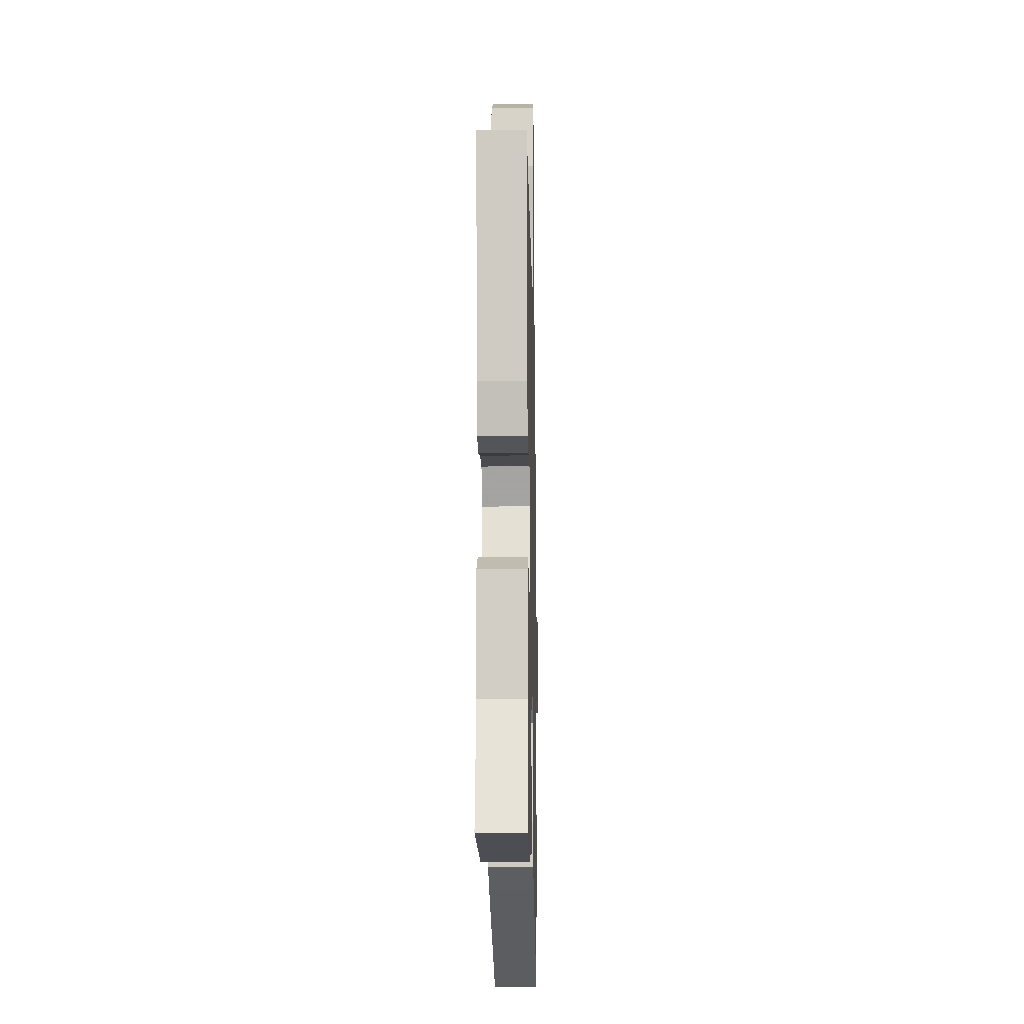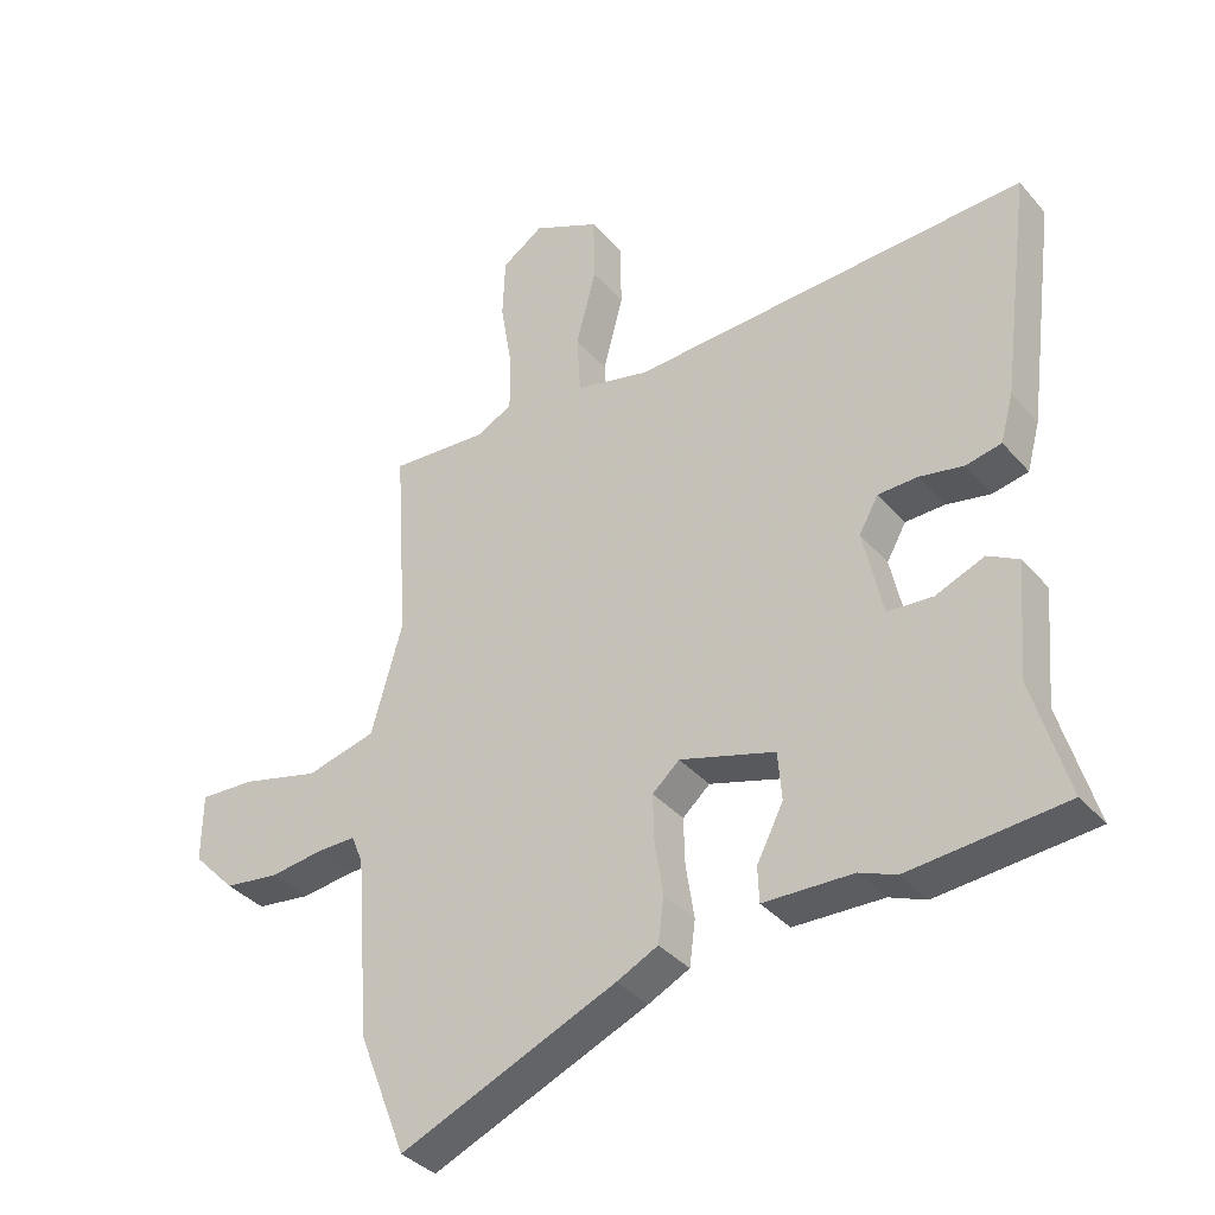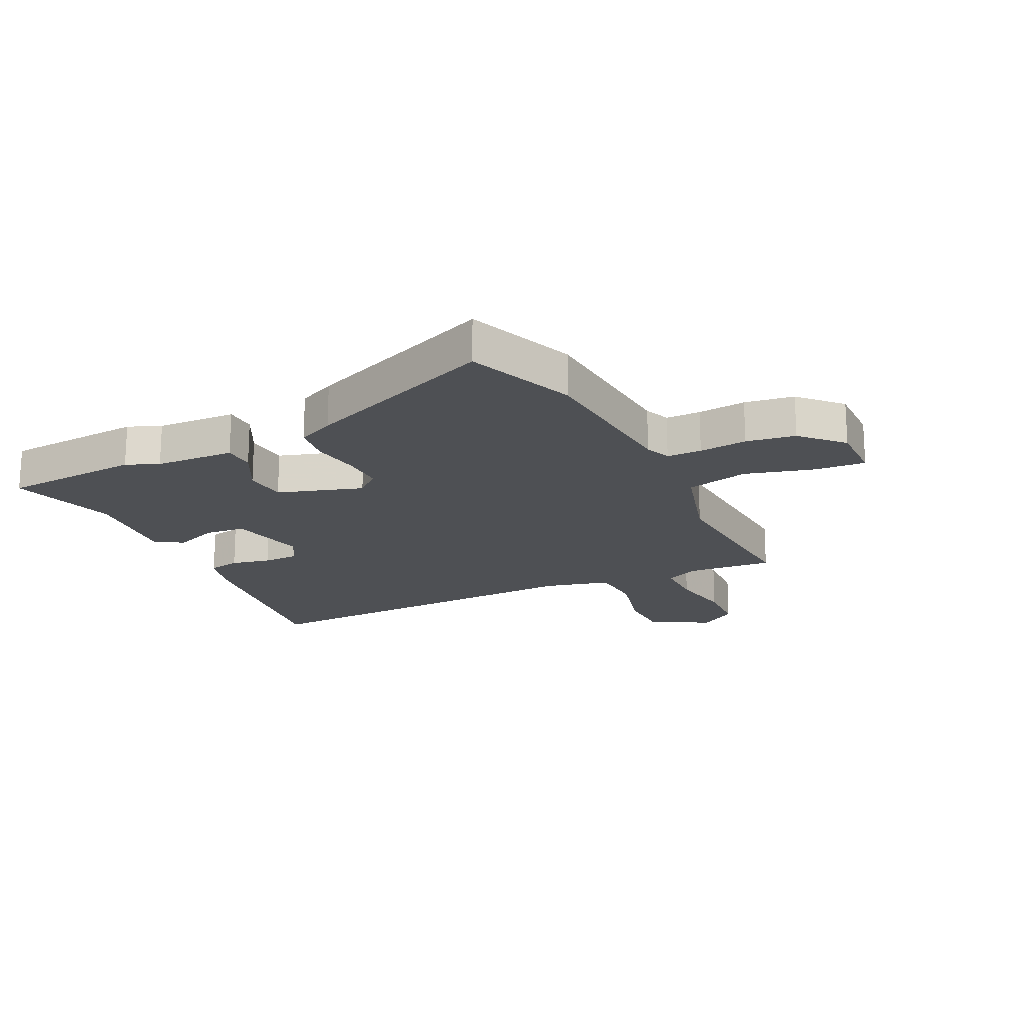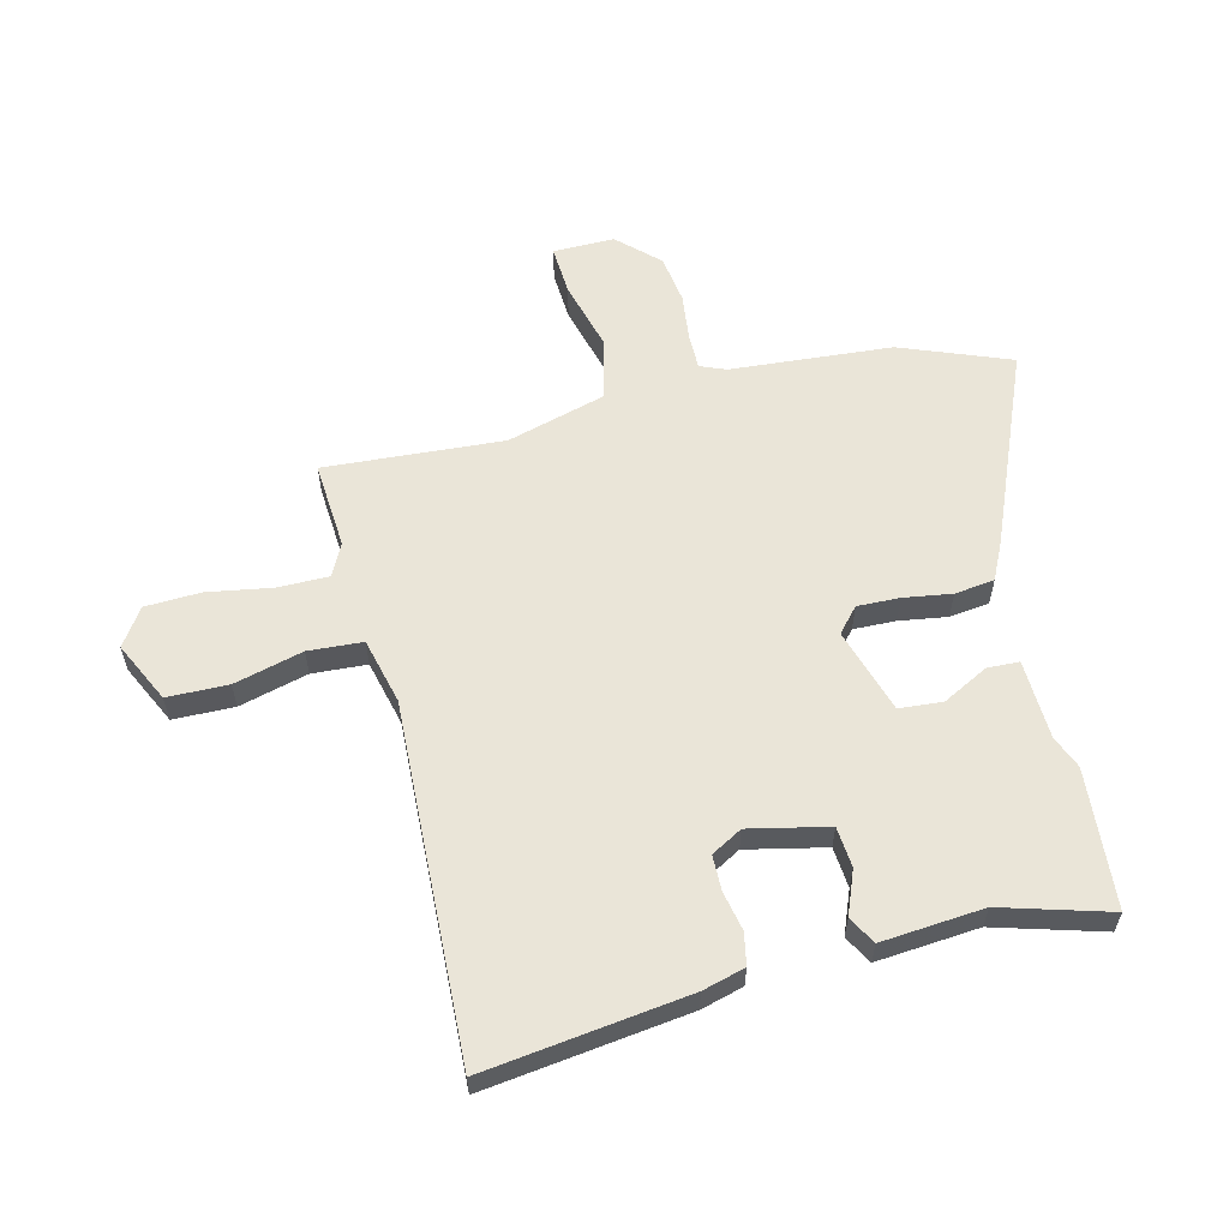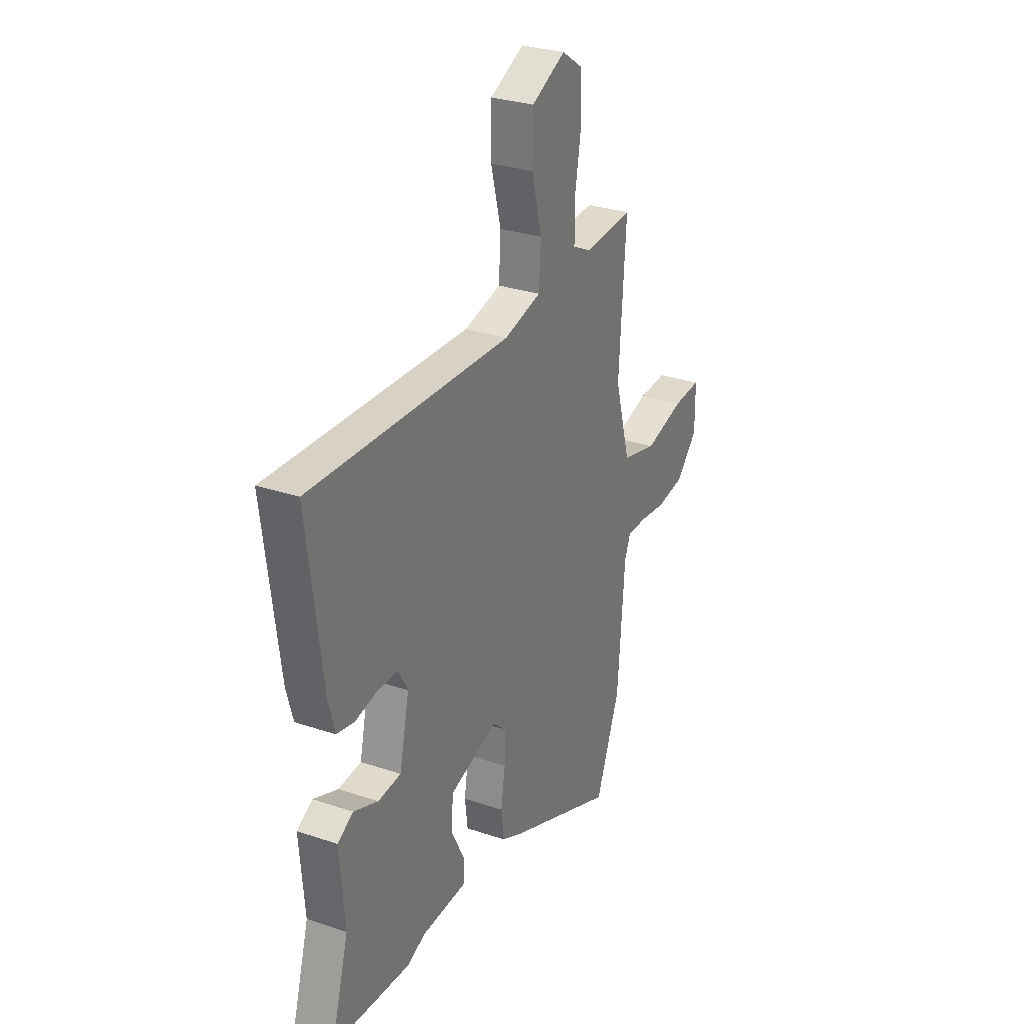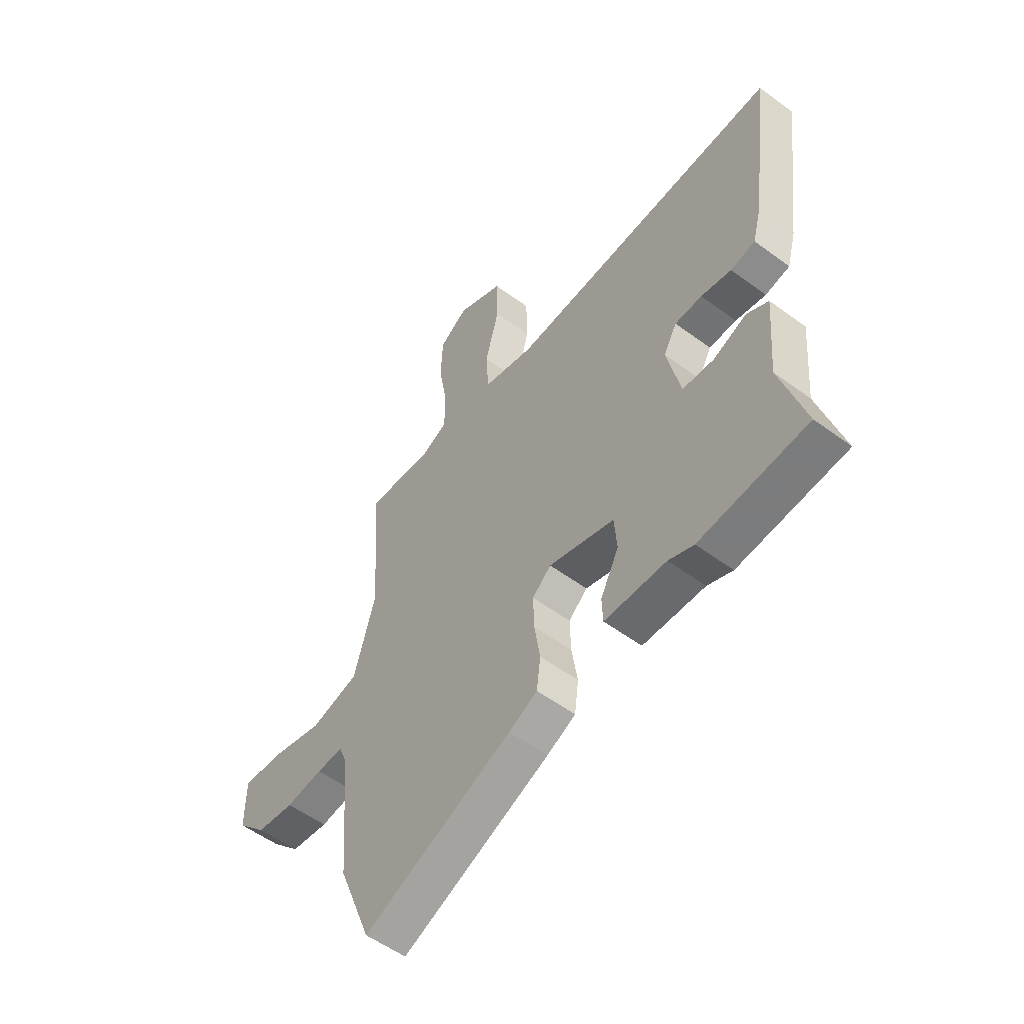
<metadata>
{"format":"obj","ext":"obj","renderer":"f3d","projection":"perspective","resolution":1024,"background":"white","views":[{"elev":-12.8,"azim":91.2,"up":"+Z"},{"elev":-36.7,"azim":35.4,"up":"+Z"},{"elev":-18.8,"azim":-154.4,"up":"+Y"},{"elev":58.9,"azim":76.1,"up":"+Y"},{"elev":29.4,"azim":116.5,"up":"+Z"},{"elev":-54.9,"azim":52.0,"up":"+Z"}]}
</metadata>
<code>
v 0.565 0.07 0.479
v 0.519 0.07 0.128
v 0.499 0.07 0.055
v 0.444 0.07 0.044
v 0.376 0.07 0.058
v 0.315 0.07 0.057
v 0.285 0.07 0.004
v 0.315 0.07 -0.132
v 0.385 0.07 -0.138
v 0.46 0.07 -0.108
v 0.508 0.07 -0.135
v 0.493 0.07 -0.311
v 0.547 0.07 -0.496
v 0.307 0.07 -0.515
v 0.251 0.07 -0.492
v 0.113 0.07 -0.487
v 0.111 0.07 -0.432
v 0.152 0.07 -0.353
v 0.146 0.07 -0.278
v -0.001 0.07 -0.233
v -0.043 0.07 -0.27
v -0.041 0.07 -0.343
v -0.028 0.07 -0.426
v -0.037 0.07 -0.495
v -0.101 0.07 -0.526
v -0.435 0.07 -0.665
v -0.509 0.07 -0.476
v -0.531 0.07 -0.196
v -0.549 0.07 -0.152
v -0.609 0.07 -0.152
v -0.692 0.07 -0.162
v -0.777 0.07 -0.15
v -0.843 0.07 -0.081
v -0.842 0.07 0.025
v -0.756 0.07 0.02
v -0.635 0.07 -0.012
v -0.527 0.07 0.015
v -0.479 0.07 0.185
v -0.5 0.07 0.494
v -0.349 0.07 0.483
v -0.293 0.07 0.511
v -0.293 0.07 0.599
v -0.312 0.07 0.71
v -0.308 0.07 0.806
v -0.244 0.07 0.849
v -0.14 0.07 0.799
v -0.138 0.07 0.694
v -0.169 0.07 0.575
v -0.163 0.07 0.481
v -0.049 0.07 0.453
v 0.565 0 0.479
v 0.519 0 0.128
v 0.499 0 0.055
v 0.444 0 0.044
v 0.376 0 0.058
v 0.315 0 0.057
v 0.285 0 0.004
v 0.315 0 -0.132
v 0.385 0 -0.138
v 0.46 0 -0.108
v 0.508 0 -0.135
v 0.493 0 -0.311
v 0.547 0 -0.496
v 0.307 0 -0.515
v 0.251 0 -0.492
v 0.113 0 -0.487
v 0.111 0 -0.432
v 0.152 0 -0.353
v 0.146 0 -0.278
v -0.001 0 -0.233
v -0.043 0 -0.27
v -0.041 0 -0.343
v -0.028 0 -0.426
v -0.037 0 -0.495
v -0.101 0 -0.526
v -0.435 0 -0.665
v -0.509 0 -0.476
v -0.531 0 -0.196
v -0.549 0 -0.152
v -0.609 0 -0.152
v -0.692 0 -0.162
v -0.777 0 -0.15
v -0.843 0 -0.081
v -0.842 0 0.025
v -0.756 0 0.02
v -0.635 0 -0.012
v -0.527 0 0.015
v -0.479 0 0.185
v -0.5 0 0.494
v -0.349 0 0.483
v -0.293 0 0.511
v -0.293 0 0.599
v -0.312 0 0.71
v -0.308 0 0.806
v -0.244 0 0.849
v -0.14 0 0.799
v -0.138 0 0.694
v -0.169 0 0.575
v -0.163 0 0.481
v -0.049 0 0.453
f 46 47 48
f 45 46 48
f 44 45 48
f 43 44 48
f 42 43 48
f 41 42 48 49
f 40 41 49 50
f 38 39 40 50
f 34 35 36
f 33 34 36
f 32 33 36
f 31 32 36
f 30 31 36
f 29 30 36 37
f 50 1 2
f 38 50 2
f 37 38 2
f 29 37 2
f 28 29 2
f 26 27 28
f 25 26 28
f 24 25 28
f 23 24 28
f 22 23 28
f 15 16 17 18
f 15 18 19
f 14 15 19
f 13 14 19
f 12 13 19
f 11 12 19
f 10 11 19
f 9 10 19
f 8 9 19 20
f 2 3 4 5
f 2 5 6
f 28 2 6
f 21 22 28
f 20 21 28 6
f 7 8 20
f 6 7 20
f 98 97 96
f 98 96 95
f 98 95 94
f 98 94 93
f 98 93 92
f 99 98 92 91
f 100 99 91 90
f 100 90 89 88
f 86 85 84
f 86 84 83
f 86 83 82
f 86 82 81
f 86 81 80
f 87 86 80 79
f 52 51 100
f 52 100 88
f 52 88 87
f 52 87 79
f 52 79 78
f 78 77 76
f 78 76 75
f 78 75 74
f 78 74 73
f 78 73 72
f 68 67 66 65
f 69 68 65
f 69 65 64
f 69 64 63
f 69 63 62
f 69 62 61
f 69 61 60
f 69 60 59
f 70 69 59 58
f 55 54 53 52
f 56 55 52
f 56 52 78
f 78 72 71
f 56 78 71 70
f 70 58 57
f 70 57 56
f 1 51 52 2
f 2 52 53 3
f 3 53 54 4
f 4 54 55 5
f 5 55 56 6
f 6 56 57 7
f 7 57 58 8
f 8 58 59 9
f 9 59 60 10
f 10 60 61 11
f 11 61 62 12
f 12 62 63 13
f 13 63 64 14
f 14 64 65 15
f 15 65 66 16
f 16 66 67 17
f 17 67 68 18
f 18 68 69 19
f 19 69 70 20
f 20 70 71 21
f 21 71 72 22
f 22 72 73 23
f 23 73 74 24
f 24 74 75 25
f 25 75 76 26
f 26 76 77 27
f 27 77 78 28
f 28 78 79 29
f 29 79 80 30
f 30 80 81 31
f 31 81 82 32
f 32 82 83 33
f 33 83 84 34
f 34 84 85 35
f 35 85 86 36
f 36 86 87 37
f 37 87 88 38
f 38 88 89 39
f 39 89 90 40
f 40 90 91 41
f 41 91 92 42
f 42 92 93 43
f 43 93 94 44
f 44 94 95 45
f 45 95 96 46
f 46 96 97 47
f 47 97 98 48
f 48 98 99 49
f 49 99 100 50
f 50 100 51 1

</code>
